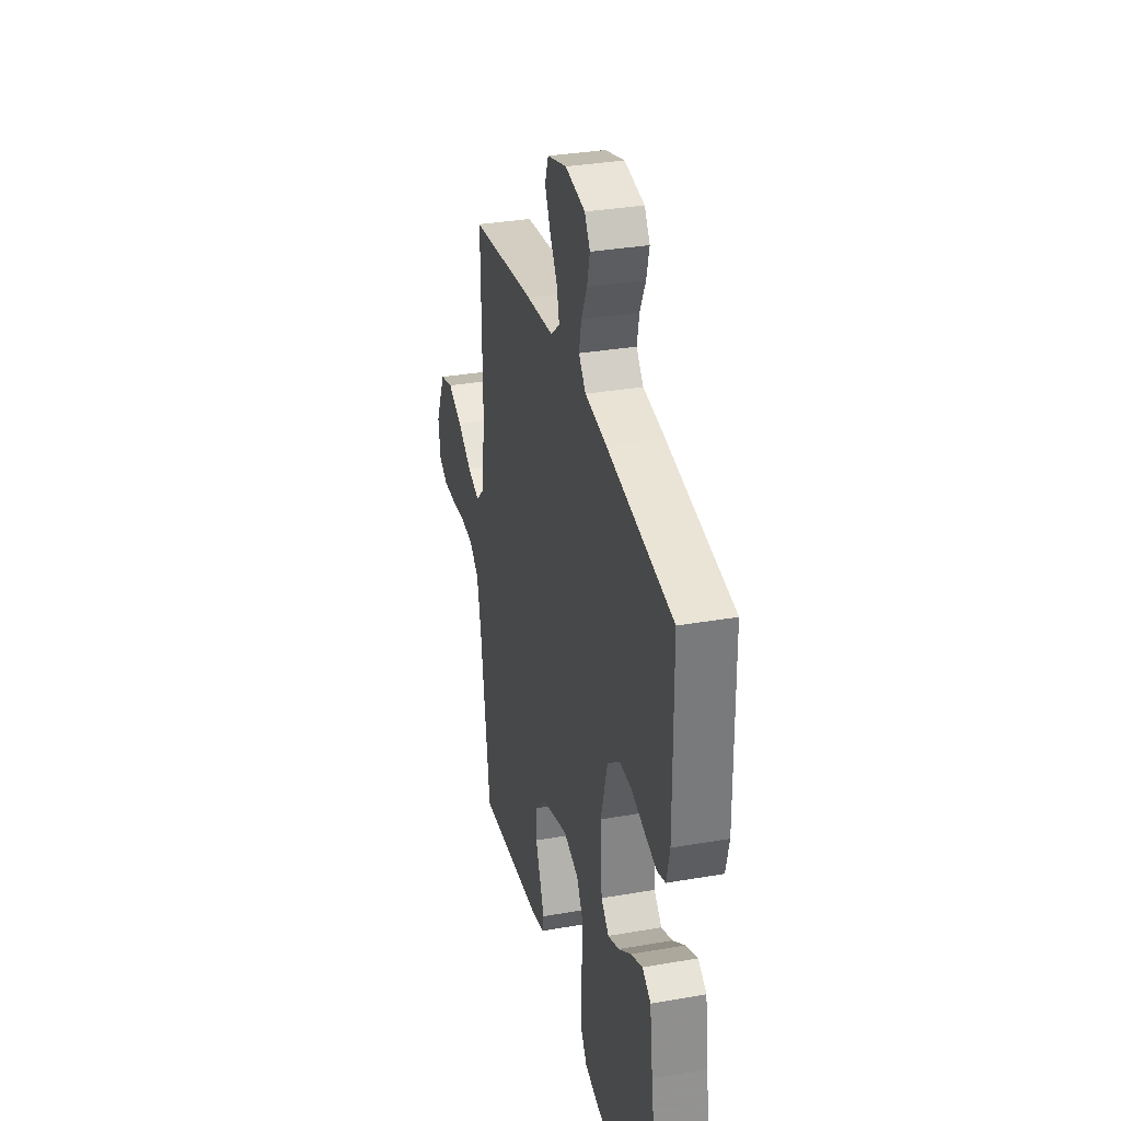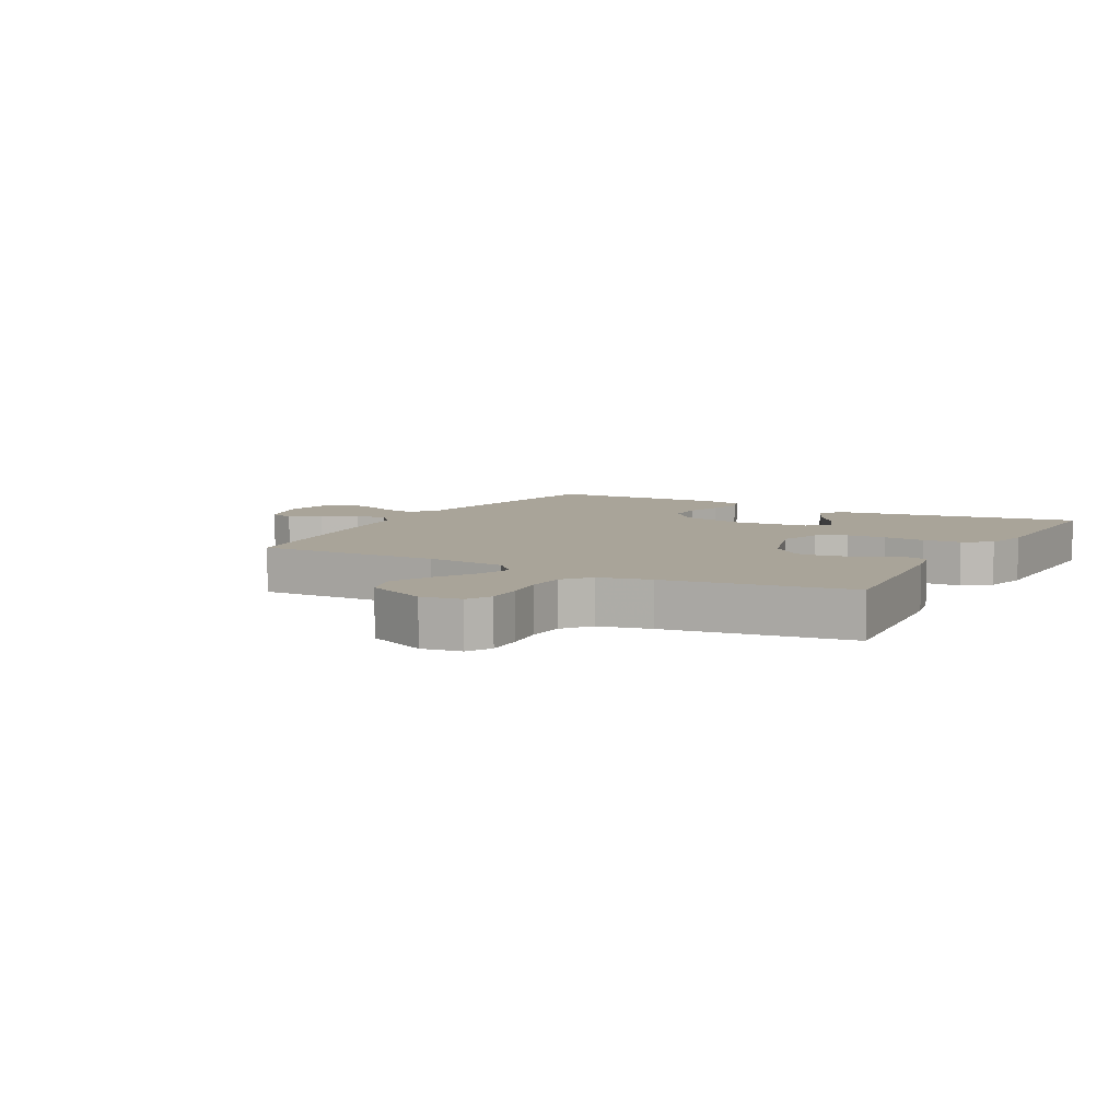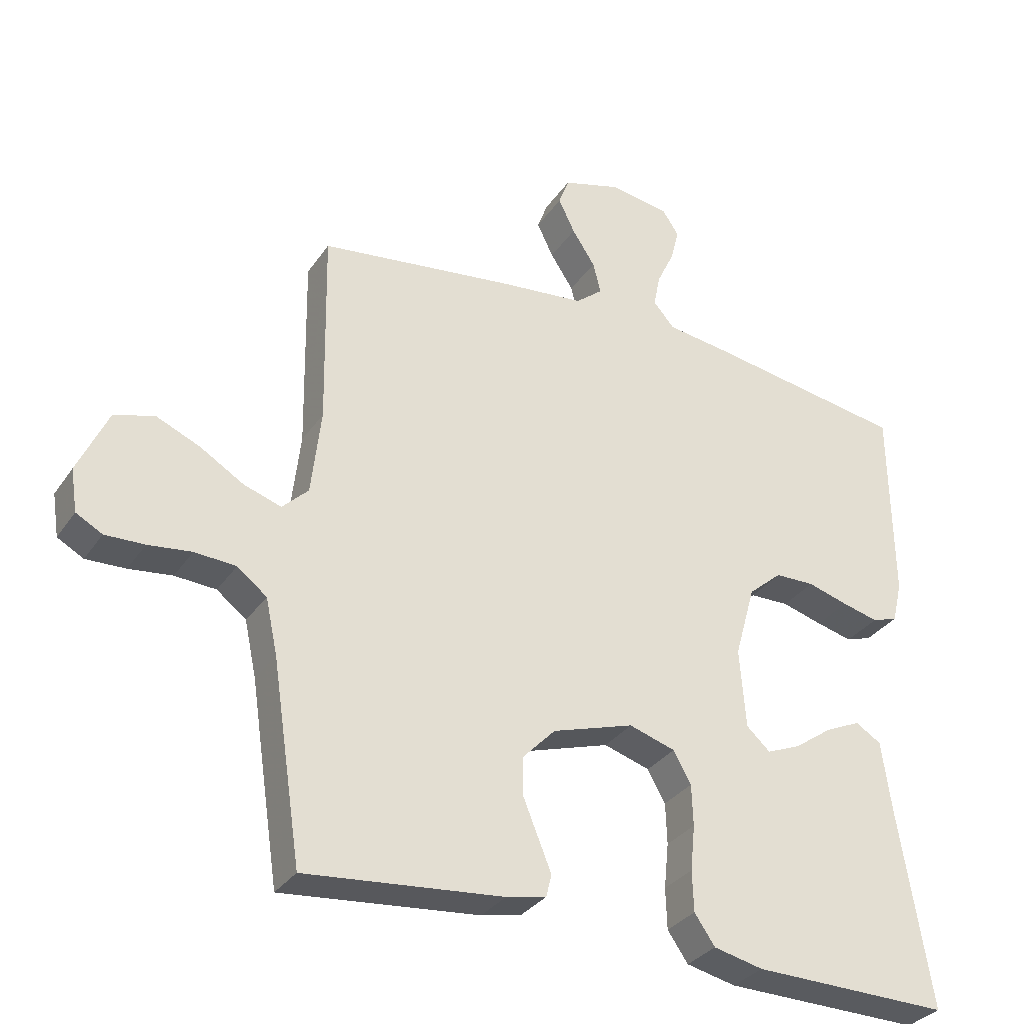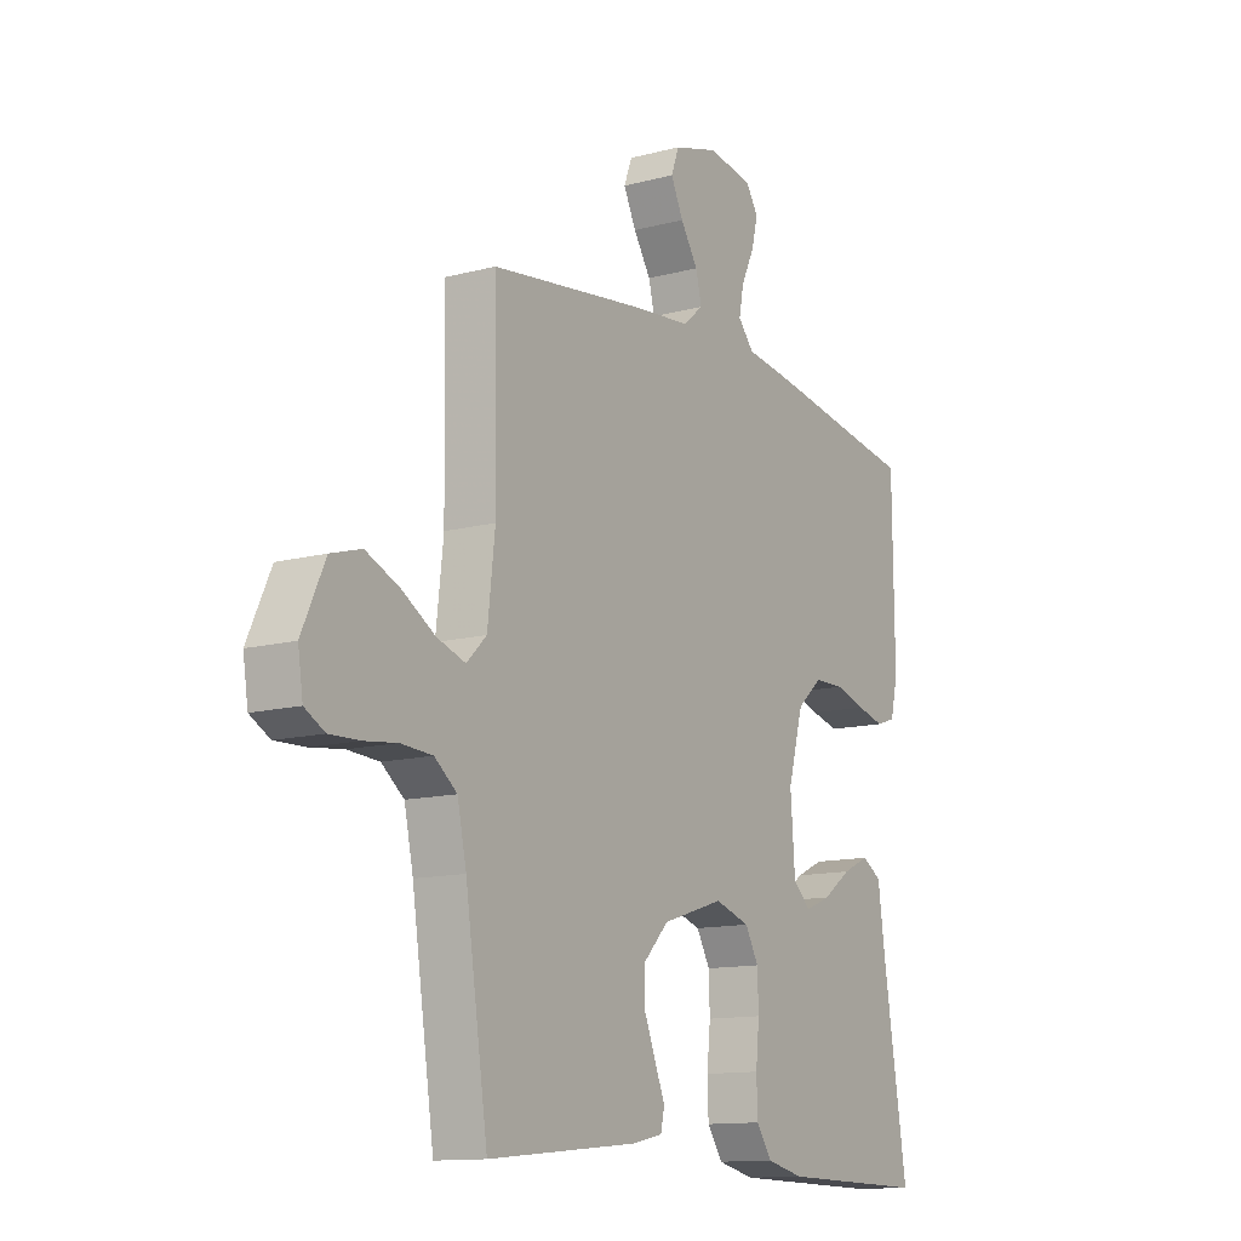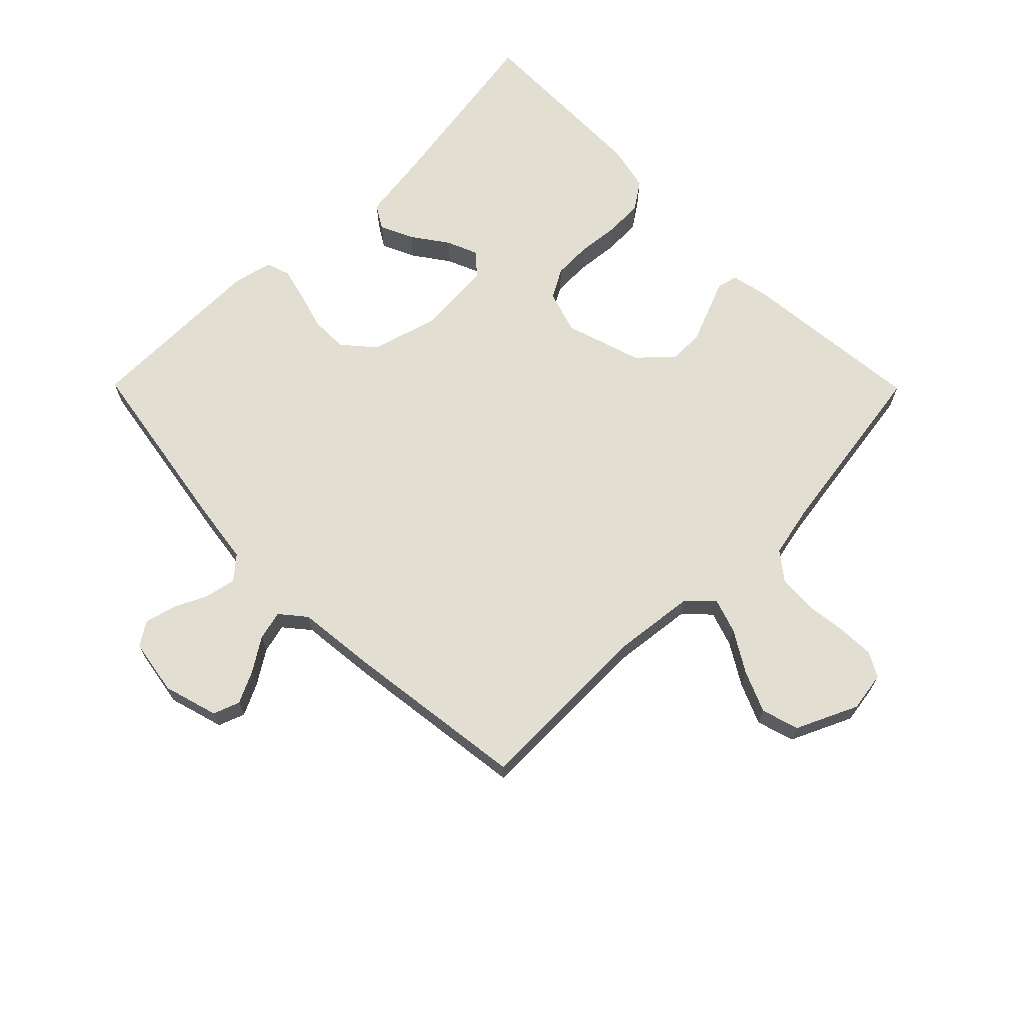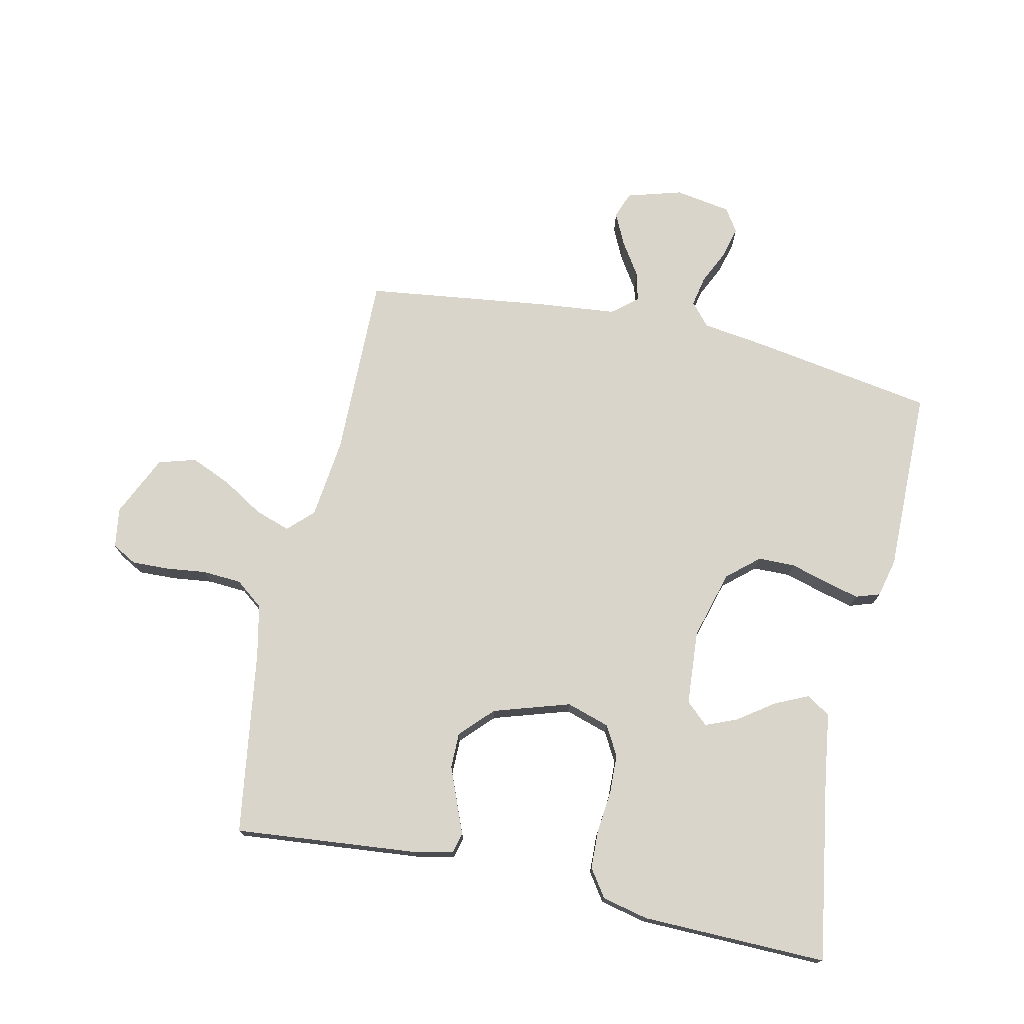
<metadata>
{"format":"obj","ext":"obj","renderer":"f3d","projection":"perspective","resolution":1024,"background":"white","views":[{"elev":32.9,"azim":-103.5,"up":"+Z"},{"elev":7.2,"azim":118.7,"up":"+Y"},{"elev":-32.1,"azim":151.4,"up":"+Z"},{"elev":-12.7,"azim":121.6,"up":"+Z"},{"elev":67.7,"azim":45.3,"up":"+Y"},{"elev":74.3,"azim":-167.6,"up":"+Y"}]}
</metadata>
<code>
v 0.5 0.07 0.5
v 0.495 0.07 0.2
v 0.51 0.07 0.069
v 0.55 0.07 0.03
v 0.607 0.07 0.049
v 0.673 0.07 0.089
v 0.74 0.07 0.118
v 0.801 0.07 0.1
v 0.847 0.07 0
v 0.837 0.07 -0.065
v 0.797 0.07 -0.087
v 0.737 0.07 -0.085
v 0.671 0.07 -0.077
v 0.608 0.07 -0.081
v 0.563 0.07 -0.116
v 0.545 0.07 -0.2
v 0.5 0.07 -0.5
v 0.2 0.07 -0.471
v 0.139 0.07 -0.458
v 0.131 0.07 -0.424
v 0.151 0.07 -0.375
v 0.174 0.07 -0.318
v 0.174 0.07 -0.26
v 0.124 0.07 -0.208
v 0 0.07 -0.169
v -0.07 0.07 -0.191
v -0.097 0.07 -0.239
v -0.099 0.07 -0.302
v -0.092 0.07 -0.371
v -0.094 0.07 -0.433
v -0.125 0.07 -0.478
v -0.2 0.07 -0.495
v -0.5 0.07 -0.5
v -0.452 0.07 -0.2
v -0.437 0.07 -0.091
v -0.398 0.07 -0.067
v -0.344 0.07 -0.092
v -0.286 0.07 -0.133
v -0.235 0.07 -0.154
v -0.199 0.07 -0.121
v -0.19 0.07 0
v -0.221 0.07 0.111
v -0.272 0.07 0.155
v -0.332 0.07 0.156
v -0.394 0.07 0.138
v -0.449 0.07 0.124
v -0.488 0.07 0.137
v -0.503 0.07 0.2
v -0.5 0.07 0.5
v -0.2 0.07 0.549
v -0.099 0.07 0.563
v -0.067 0.07 0.6
v -0.077 0.07 0.65
v -0.103 0.07 0.705
v -0.116 0.07 0.756
v -0.091 0.07 0.794
v 0 0.07 0.809
v 0.089 0.07 0.783
v 0.105 0.07 0.74
v 0.08 0.07 0.688
v 0.045 0.07 0.634
v 0.033 0.07 0.586
v 0.074 0.07 0.552
v 0.2 0.07 0.539
v 0.5 0 0.5
v 0.495 0 0.2
v 0.51 0 0.069
v 0.55 0 0.03
v 0.607 0 0.049
v 0.673 0 0.089
v 0.74 0 0.118
v 0.801 0 0.1
v 0.847 0 0
v 0.837 0 -0.065
v 0.797 0 -0.087
v 0.737 0 -0.085
v 0.671 0 -0.077
v 0.608 0 -0.081
v 0.563 0 -0.116
v 0.545 0 -0.2
v 0.5 0 -0.5
v 0.2 0 -0.471
v 0.139 0 -0.458
v 0.131 0 -0.424
v 0.151 0 -0.375
v 0.174 0 -0.318
v 0.174 0 -0.26
v 0.124 0 -0.208
v 0 0 -0.169
v -0.07 0 -0.191
v -0.097 0 -0.239
v -0.099 0 -0.302
v -0.092 0 -0.371
v -0.094 0 -0.433
v -0.125 0 -0.478
v -0.2 0 -0.495
v -0.5 0 -0.5
v -0.452 0 -0.2
v -0.437 0 -0.091
v -0.398 0 -0.067
v -0.344 0 -0.092
v -0.286 0 -0.133
v -0.235 0 -0.154
v -0.199 0 -0.121
v -0.19 0 0
v -0.221 0 0.111
v -0.272 0 0.155
v -0.332 0 0.156
v -0.394 0 0.138
v -0.449 0 0.124
v -0.488 0 0.137
v -0.503 0 0.2
v -0.5 0 0.5
v -0.2 0 0.549
v -0.099 0 0.563
v -0.067 0 0.6
v -0.077 0 0.65
v -0.103 0 0.705
v -0.116 0 0.756
v -0.091 0 0.794
v 0 0 0.809
v 0.089 0 0.783
v 0.105 0 0.74
v 0.08 0 0.688
v 0.045 0 0.634
v 0.033 0 0.586
v 0.074 0 0.552
v 0.2 0 0.539
f 63 64 1 2
f 62 63 2 3
f 58 59 60 61
f 56 57 58 61
f 56 61 62
f 53 54 55 56
f 52 53 56 62
f 51 52 62 3
f 44 45 46 47
f 44 47 48 49
f 35 36 37 38
f 34 35 38 39
f 33 34 39
f 32 33 39 40
f 28 29 30 31
f 27 28 31 32
f 18 19 20 21
f 16 17 18 21
f 15 16 21 22
f 14 15 22 23
f 10 11 12 13
f 10 13 14
f 9 10 14
f 8 9 14
f 5 6 7 8
f 4 5 8 14
f 43 44 49 50
f 42 43 50 51
f 41 42 51 3
f 27 32 40 41
f 26 27 41
f 25 26 41 3
f 4 14 23 24
f 3 4 24 25
f 66 65 128 127
f 67 66 127 126
f 125 124 123 122
f 125 122 121 120
f 126 125 120
f 120 119 118 117
f 126 120 117 116
f 67 126 116 115
f 111 110 109 108
f 113 112 111 108
f 102 101 100 99
f 103 102 99 98
f 103 98 97
f 104 103 97 96
f 95 94 93 92
f 96 95 92 91
f 85 84 83 82
f 85 82 81 80
f 86 85 80 79
f 87 86 79 78
f 77 76 75 74
f 78 77 74
f 78 74 73
f 78 73 72
f 72 71 70 69
f 78 72 69 68
f 114 113 108 107
f 115 114 107 106
f 67 115 106 105
f 105 104 96 91
f 105 91 90
f 67 105 90 89
f 88 87 78 68
f 89 88 68 67
f 1 65 66 2
f 2 66 67 3
f 3 67 68 4
f 4 68 69 5
f 5 69 70 6
f 6 70 71 7
f 7 71 72 8
f 8 72 73 9
f 9 73 74 10
f 10 74 75 11
f 11 75 76 12
f 12 76 77 13
f 13 77 78 14
f 14 78 79 15
f 15 79 80 16
f 16 80 81 17
f 17 81 82 18
f 18 82 83 19
f 19 83 84 20
f 20 84 85 21
f 21 85 86 22
f 22 86 87 23
f 23 87 88 24
f 24 88 89 25
f 25 89 90 26
f 26 90 91 27
f 27 91 92 28
f 28 92 93 29
f 29 93 94 30
f 30 94 95 31
f 31 95 96 32
f 32 96 97 33
f 33 97 98 34
f 34 98 99 35
f 35 99 100 36
f 36 100 101 37
f 37 101 102 38
f 38 102 103 39
f 39 103 104 40
f 40 104 105 41
f 41 105 106 42
f 42 106 107 43
f 43 107 108 44
f 44 108 109 45
f 45 109 110 46
f 46 110 111 47
f 47 111 112 48
f 48 112 113 49
f 49 113 114 50
f 50 114 115 51
f 51 115 116 52
f 52 116 117 53
f 53 117 118 54
f 54 118 119 55
f 55 119 120 56
f 56 120 121 57
f 57 121 122 58
f 58 122 123 59
f 59 123 124 60
f 60 124 125 61
f 61 125 126 62
f 62 126 127 63
f 63 127 128 64
f 64 128 65 1

</code>
